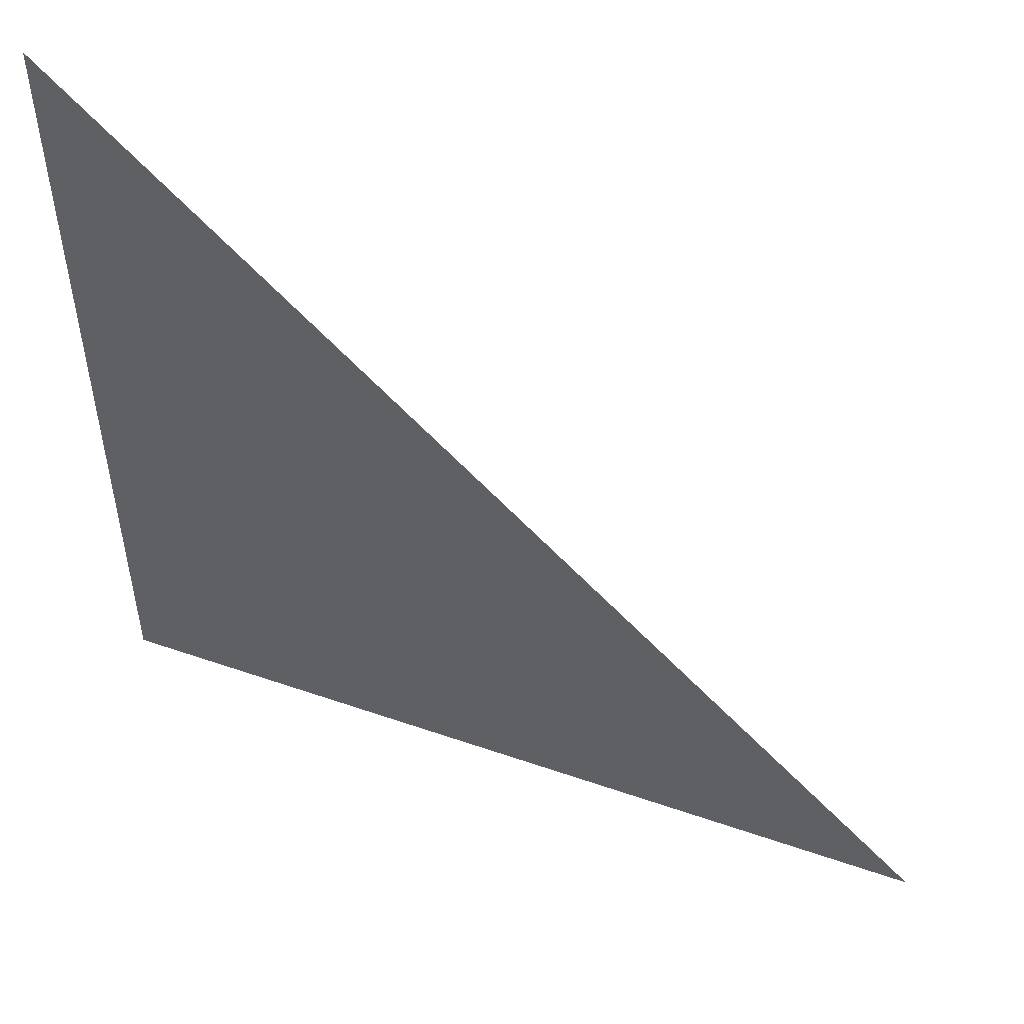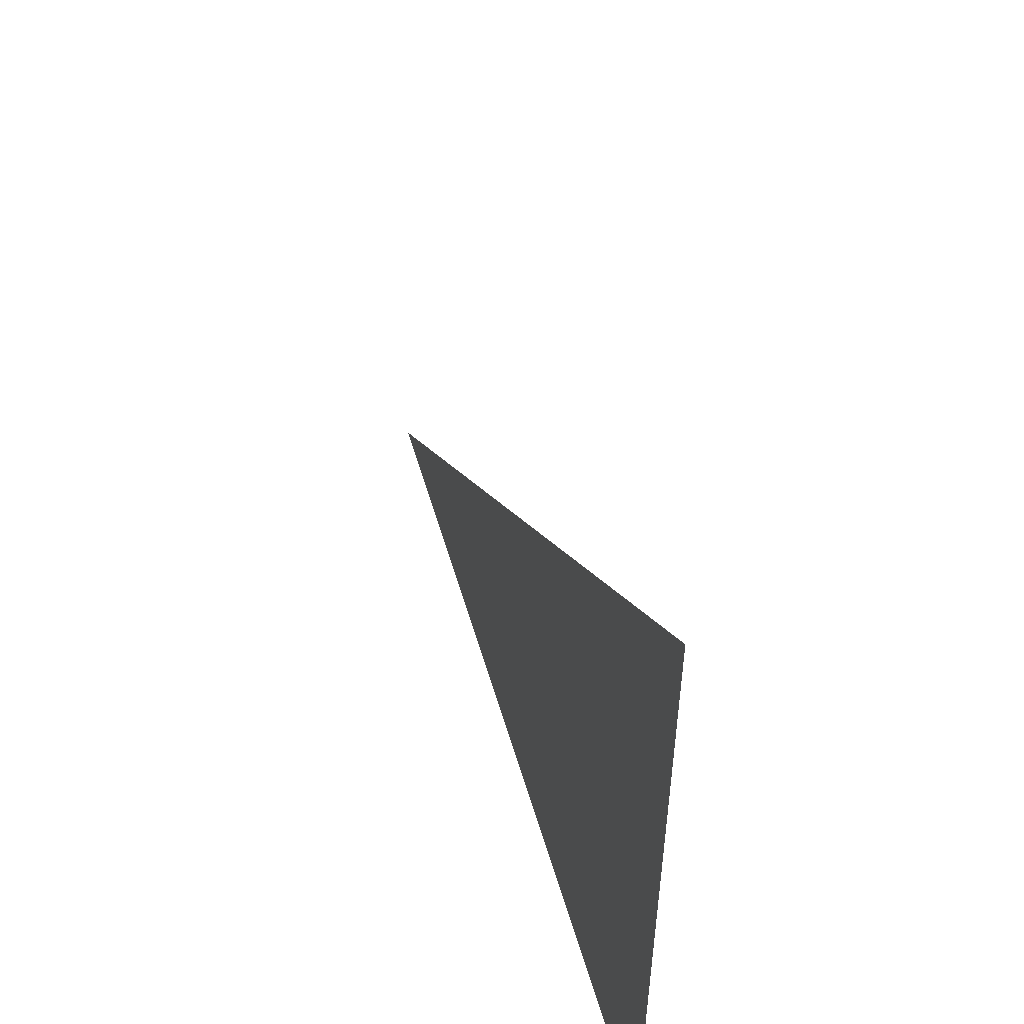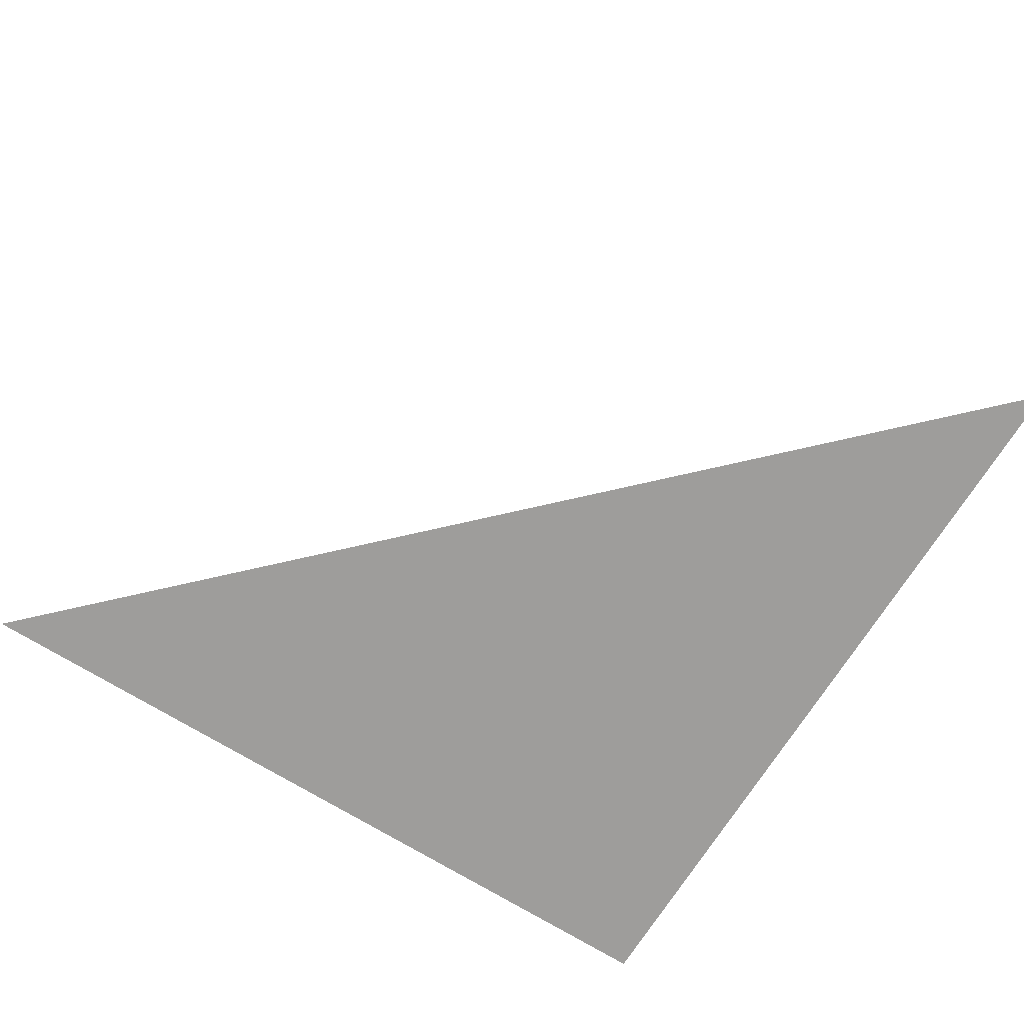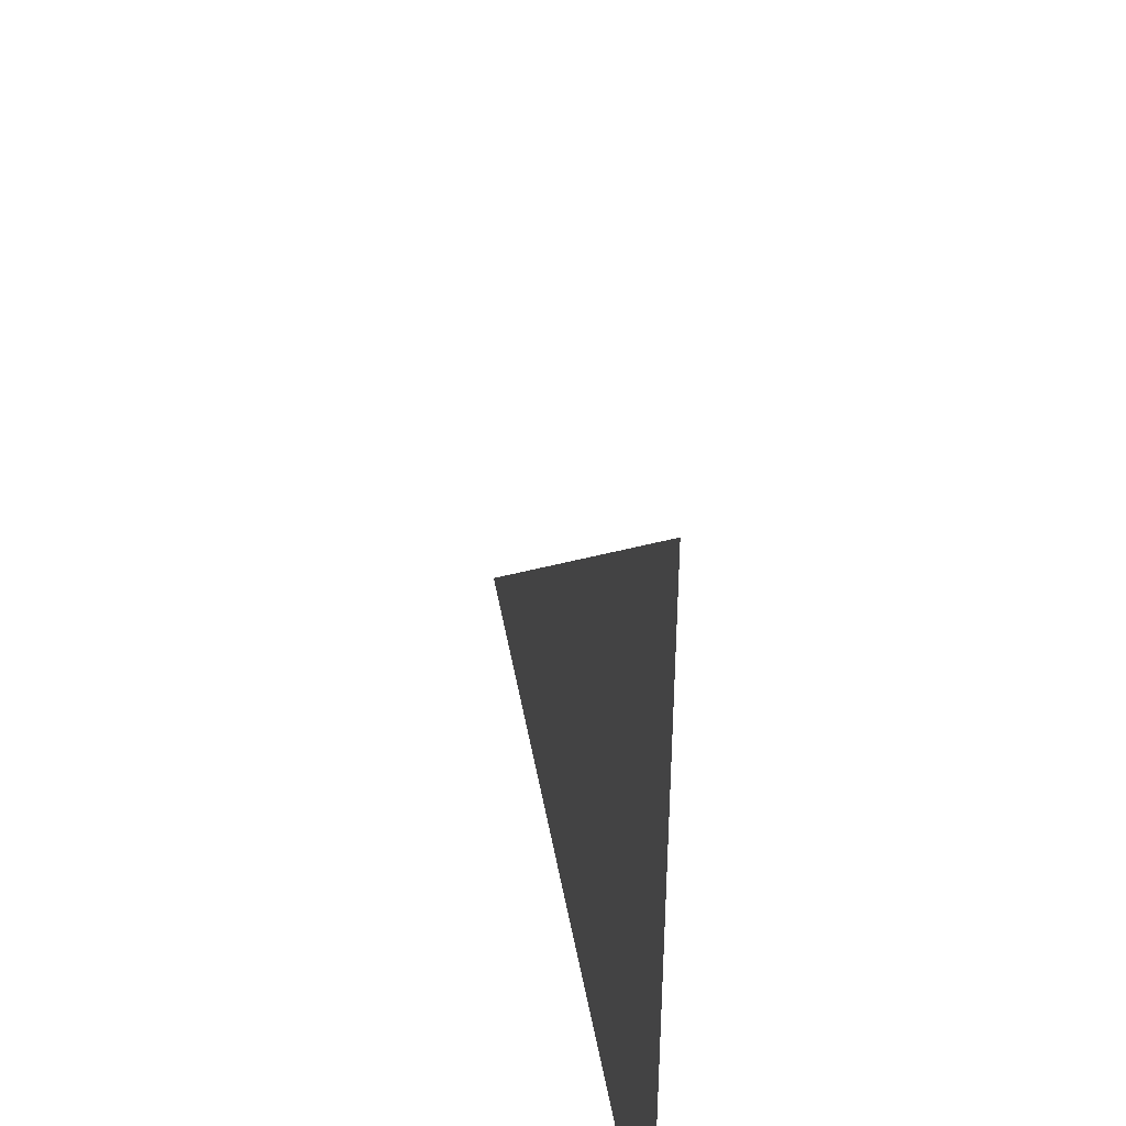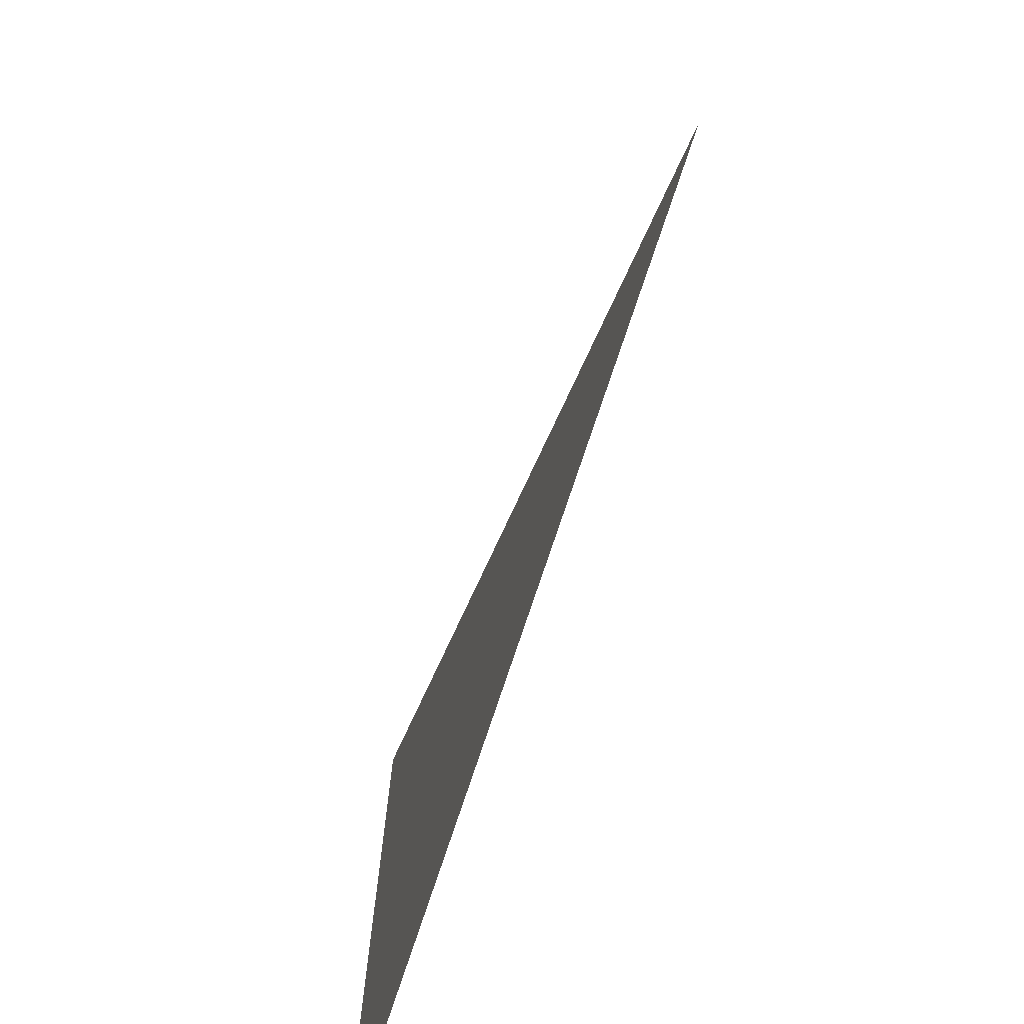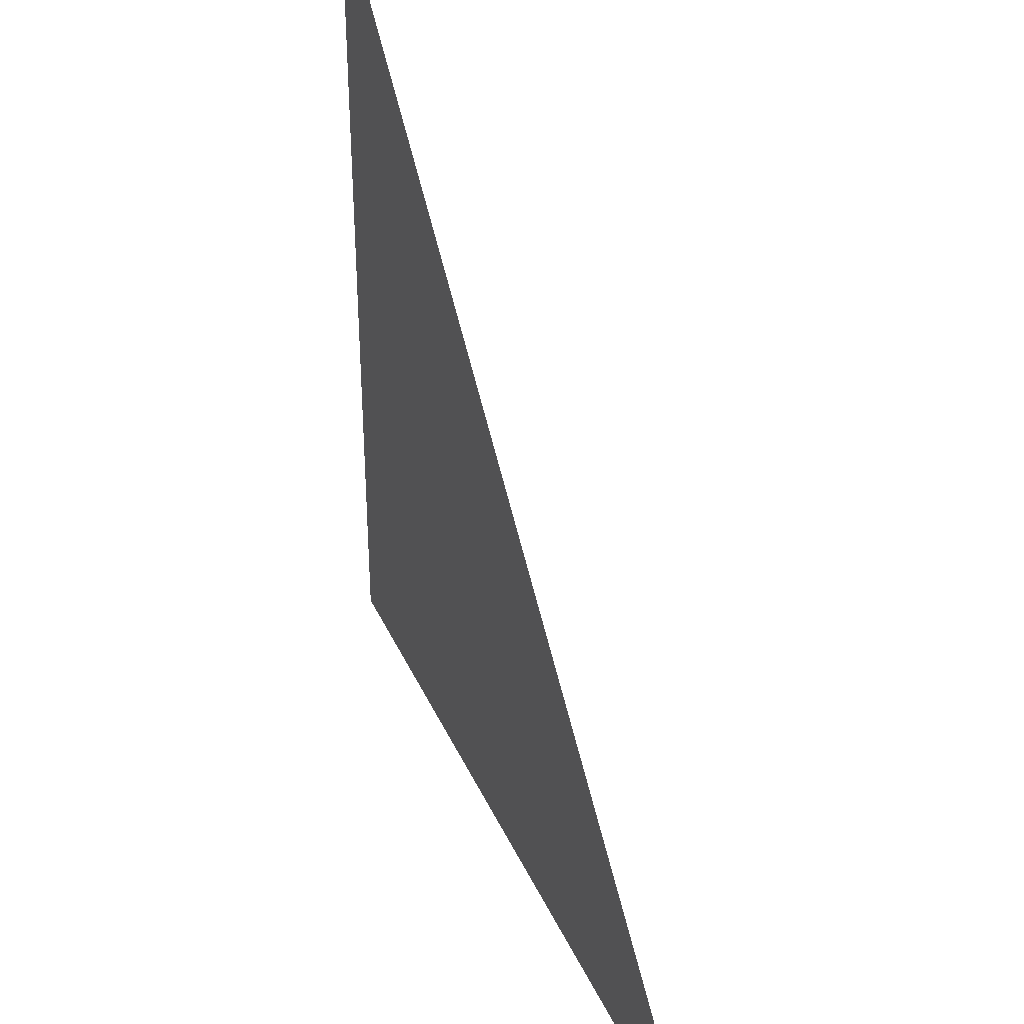
<metadata>
{"format":"obj","ext":"obj","renderer":"f3d","projection":"perspective","resolution":1024,"background":"white","views":[{"elev":52.9,"azim":-159.6,"up":"+Y"},{"elev":55.0,"azim":73.8,"up":"+Y"},{"elev":-70.4,"azim":-121.9,"up":"+Z"},{"elev":43.9,"azim":80.2,"up":"+Y"},{"elev":-74.6,"azim":-108.2,"up":"+Y"},{"elev":37.2,"azim":-112.2,"up":"+Y"}]}
</metadata>
<code>
g triangle
v -1 -1 0
v  1 -1 0
v  1  1 0
f 1 2 3

</code>
